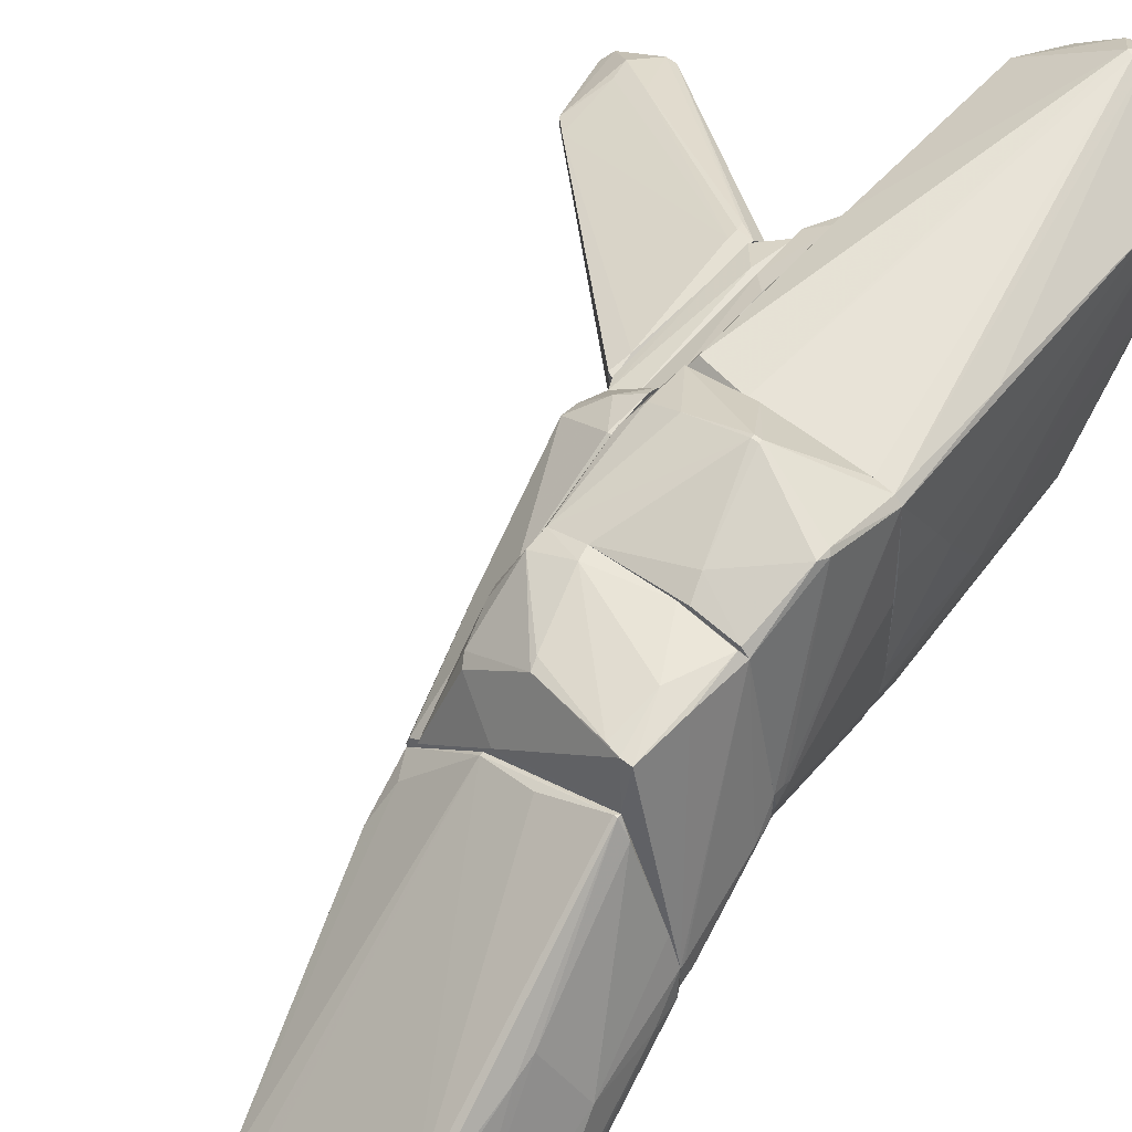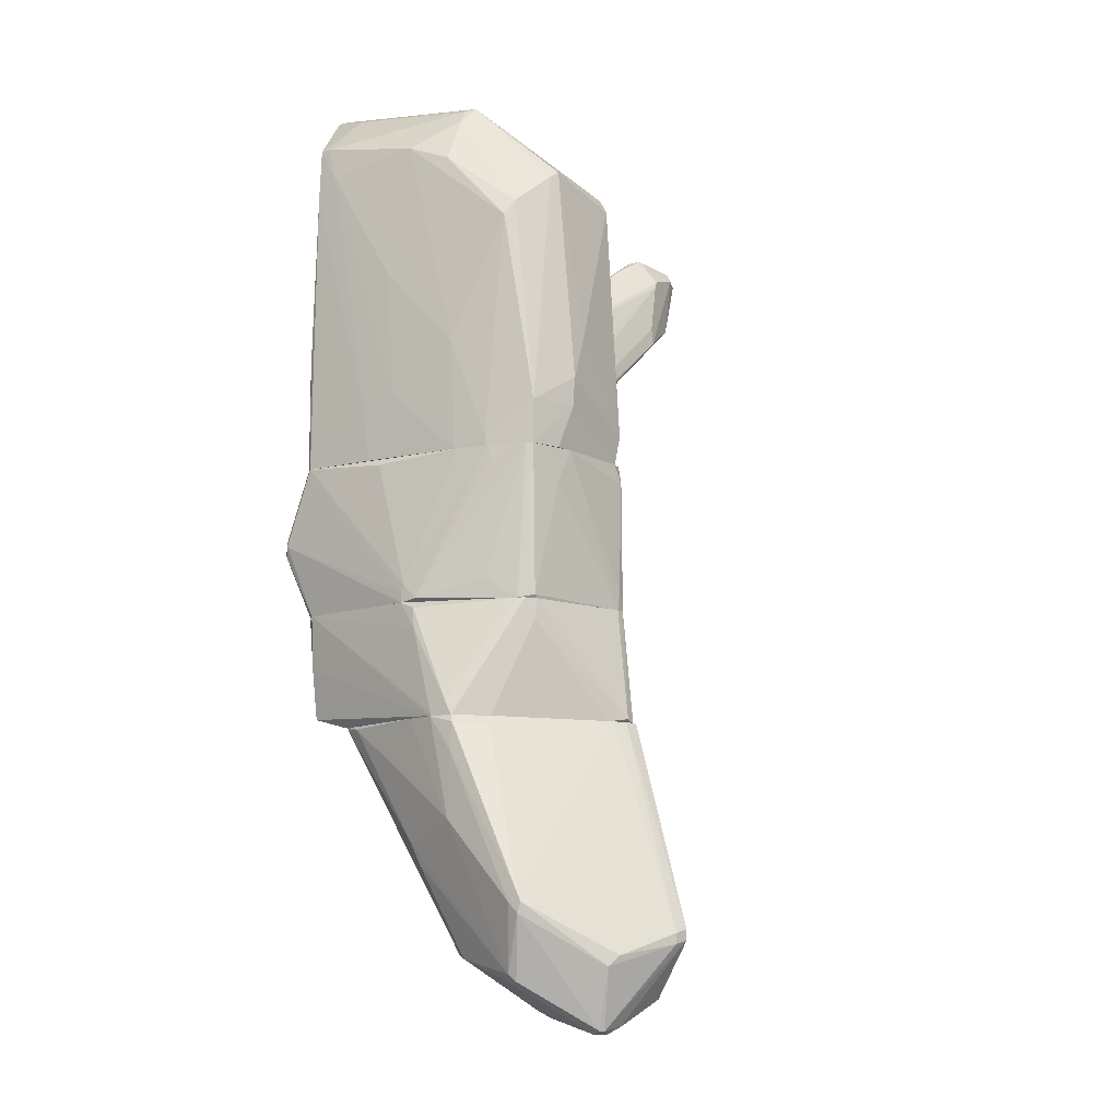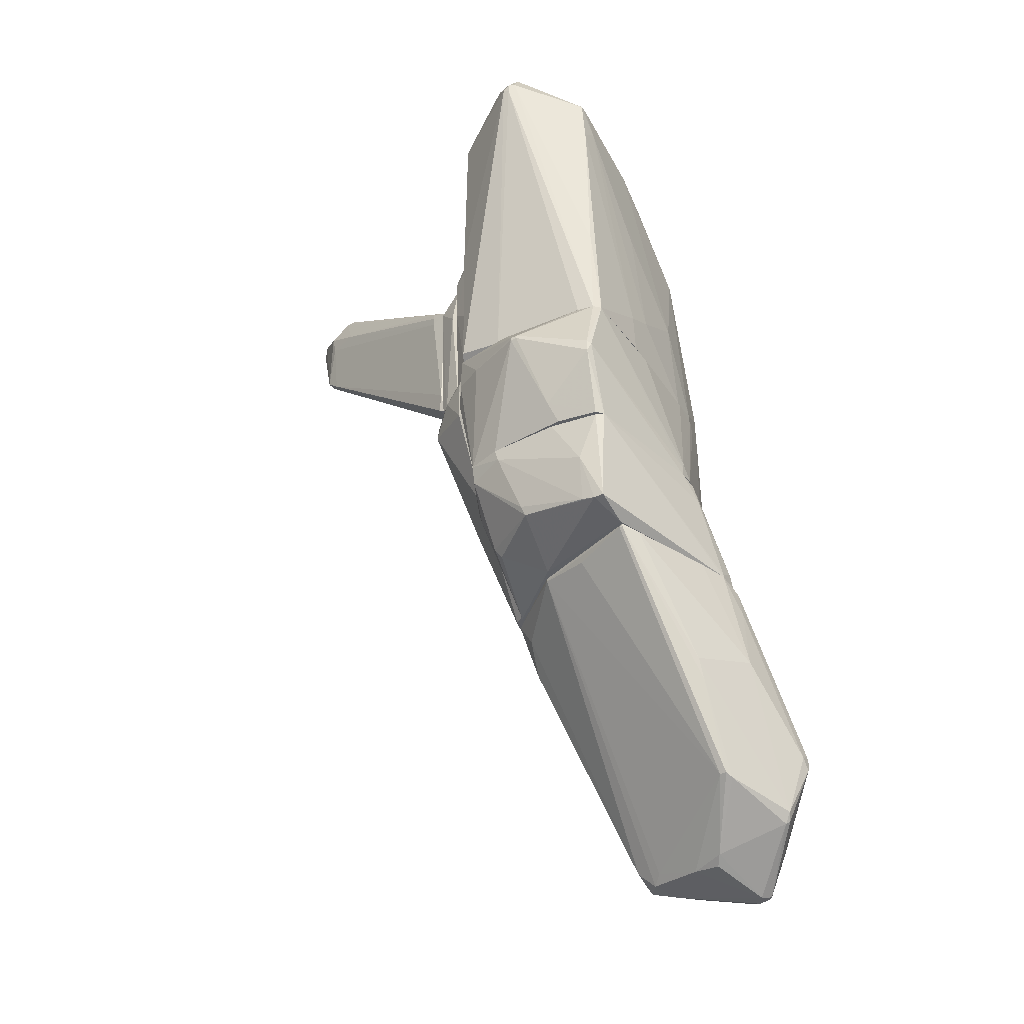
<metadata>
{"format":"obj","ext":"obj","renderer":"f3d","projection":"perspective","resolution":1024,"background":"white","views":[{"elev":53.9,"azim":39.8,"up":"+Z"},{"elev":-10.3,"azim":120.8,"up":"+Y"},{"elev":-40.0,"azim":30.4,"up":"+Y"}]}
</metadata>
<code>
o convex_0
v -2.614 -0.4676 0.6335
v -7.497 4.227 -0.4932
v -7.497 4.227 -0.4307
v -2.614 1.598 1.384
v -2.739 -1.407 1.635
v -2.927 1.41 1.698
v -6.933 2.662 0.07024
v -6.37 4.477 -0.1801
v -6.433 2.662 -0.5561
v -2.677 1.473 0.8838
v -6.871 4.039 0.1328
v -6.557 3.977 -0.5561
v -2.677 -1.469 1.259
v -2.677 -0.7808 0.5711
v -6.37 4.54 0.007653
v -2.614 1.348 1.76
v -4.555 0.7219 0.07024
v -7.121 3.1 -0.4932
v -2.614 -1.469 1.635
v -2.614 1.535 0.9464
v -6.871 2.599 -0.05493
v -2.677 -1.031 1.698
v -7.371 4.477 -0.4307
v -6.746 3.601 0.1954
v -2.677 -0.593 0.5711
v -6.37 2.975 -0.5561
v -6.557 4.54 0.007653
v -2.614 1.598 1.51
v -5.932 4.227 0.07024
v -7.246 4.29 -0.5561
v -2.802 0.2838 0.6335
v -6.62 2.348 0.1954
v -2.927 1.222 1.698
v -6.62 4.102 -0.5561
v -6.495 4.603 -0.1801
v -6.12 3.538 0.4457
v -3.804 0.09598 0.2582
v -7.371 4.415 -0.3053
v -2.99 1.598 1.635
f 27 36 39
f 1 13 14
f 1 4 16
f 3 2 18
f 7 3 18
f 9 17 18
f 13 1 19
f 5 13 19
f 1 16 19
f 4 1 20
f 1 10 20
f 17 13 21
f 7 18 21
f 18 17 21
f 5 19 22
f 19 16 22
f 2 3 23
f 11 7 24
f 10 1 25
f 1 14 25
f 25 14 26
f 9 12 26
f 14 9 26
f 12 25 26
f 16 4 28
f 15 16 28
f 4 20 29
f 20 8 29
f 28 4 29
f 15 28 29
f 12 9 30
f 18 2 30
f 9 18 30
f 2 23 30
f 12 10 31
f 10 25 31
f 25 12 31
f 13 5 32
f 7 21 32
f 21 13 32
f 5 22 32
f 24 7 32
f 24 32 33
f 16 6 33
f 22 16 33
f 32 22 33
f 10 12 34
f 20 10 34
f 8 20 34
f 12 30 34
f 34 30 35
f 27 15 35
f 23 27 35
f 29 8 35
f 15 29 35
f 30 23 35
f 8 34 35
f 11 24 36
f 27 11 36
f 24 33 36
f 33 6 36
f 9 14 37
f 14 13 37
f 17 9 37
f 13 17 37
f 3 7 38
f 7 11 38
f 23 3 38
f 11 27 38
f 27 23 38
f 6 16 39
f 16 15 39
f 15 27 39
f 36 6 39
o convex_1
v 2.52 -6.917 -1.308
v 1.33 -11.74 -3.748
v 1.08 -11.61 -3.874
v -0.6101 -6.354 0.8833
v -0.5477 -6.291 -3.31
v -0.7354 -10.99 -2.809
v 1.956 -10.42 -1.183
v 1.456 -6.291 1.635
v 2.895 -9.546 -2.998
v -1.862 -6.291 -0.4943
v 0.3289 -9.984 -4.751
v 2.395 -6.291 -1.245
v -1.424 -6.416 -2.121
v 2.582 -10.74 -2.559
v 1.08 -11.49 -2.496
v 2.582 -8.107 -1.308
v -0.6101 -11.3 -3.123
v -0.04651 -6.291 -3.123
v 1.831 -10.61 -4.062
v -1.737 -7.23 -0.7443
v 2.019 -8.482 -0.1811
v 2.019 -6.479 -1.807
v 1.831 -10.42 -1.183
v -0.2971 -8.608 -3.936
v 0.2036 -11.17 -4.124
v -0.4224 -11.3 -2.872
v 0.579 -10.05 -4.688
v 1.581 -11.67 -3.748
v 0.3289 -6.479 1.196
v -1.111 -9.233 -2.434
v 2.207 -6.291 -0.2436
v -1.549 -6.291 -1.87
v 1.643 -6.354 1.321
v 2.457 -10.92 -2.622
v 0.3289 -10.17 -4.751
v -1.862 -6.291 -0.2436
v 1.393 -6.354 1.635
v 2.895 -9.733 -2.934
v -1.737 -7.23 -0.8699
v -0.673 -11.17 -3.06
v 2.895 -9.42 -2.934
v 1.456 -11.74 -3.561
v 2.895 -9.546 -2.747
v 1.643 -10.42 -4.186
v 0.579 -11.42 -2.559
v 0.579 -10.23 -4.688
v 2.457 -6.416 -1.308
v 0.2036 -9.921 -4.625
v -1.612 -6.729 -0.2436
v 2.019 -10.49 -1.308
v 1.518 -11.67 -3.811
v 2.52 -10.86 -2.684
v 2.395 -6.291 -0.8068
v 0.0159 -11.17 -3.999
v -0.6101 -6.291 0.8833
v -0.2971 -6.291 -3.248
v -0.4848 -6.917 -3.498
v -0.1718 -11.42 -3.248
v -0.2347 -11.17 -2.684
v 1.205 -11.36 -2.309
v 1.456 -6.354 1.635
v 1.831 -6.291 -1.807
v -1.549 -7.857 -1.371
v 2.019 -8.858 -0.3692
f 60 100 103
f 53 55 60
f 43 45 65
f 45 56 65
f 43 62 68
f 51 47 70
f 44 52 71
f 52 69 71
f 60 55 72
f 70 47 72
f 55 70 72
f 42 64 74
f 50 66 74
f 47 49 75
f 49 59 75
f 62 46 76
f 43 68 76
f 68 62 76
f 58 48 77
f 67 58 77
f 45 59 78
f 59 49 78
f 49 71 78
f 56 45 79
f 52 63 79
f 69 52 79
f 74 56 79
f 45 78 79
f 57 61 80
f 66 57 80
f 48 66 80
f 77 48 80
f 41 67 81
f 67 73 81
f 40 55 82
f 55 53 82
f 53 77 82
f 80 40 82
f 77 80 82
f 48 58 83
f 66 48 83
f 81 54 84
f 74 66 85
f 83 58 85
f 66 83 85
f 40 80 86
f 80 61 86
f 50 74 87
f 79 63 87
f 74 79 87
f 45 43 88
f 59 45 88
f 43 75 88
f 75 59 88
f 73 53 89
f 41 42 90
f 58 67 90
f 67 41 90
f 42 74 90
f 85 58 90
f 74 85 90
f 53 73 91
f 73 67 91
f 77 53 91
f 67 77 91
f 55 40 92
f 51 70 92
f 70 55 92
f 86 51 92
f 40 86 92
f 64 42 93
f 56 74 93
f 74 64 93
f 75 43 94
f 47 75 94
f 76 47 94
f 43 76 94
f 50 44 95
f 66 50 95
f 57 66 95
f 44 50 96
f 52 44 96
f 63 52 96
f 50 87 96
f 87 63 96
f 42 41 97
f 65 56 97
f 41 81 97
f 84 65 97
f 81 84 97
f 93 42 97
f 56 93 97
f 62 43 98
f 43 65 98
f 84 62 98
f 65 84 98
f 46 62 99
f 54 81 99
f 81 73 99
f 84 54 99
f 62 84 99
f 89 46 99
f 73 89 99
f 72 47 100
f 60 72 100
f 76 46 100
f 47 76 100
f 49 47 101
f 47 51 101
f 61 57 101
f 71 49 101
f 44 71 101
f 51 86 101
f 86 61 101
f 95 44 101
f 57 95 101
f 71 69 102
f 78 71 102
f 69 79 102
f 79 78 102
f 53 60 103
f 46 89 103
f 89 53 103
f 100 46 103
o convex_2
v -1.925 -6.228 -0.3054
v -1.675 -1.971 2.574
v -1.675 -1.783 2.512
v -2.614 -2.159 1.823
v -1.675 -1.721 -0.1801
v -1.675 -6.228 0.007959
v -2.551 -1.721 1.322
v -1.737 -5.664 -0.9317
v -1.737 -4.349 1.51
v -2.614 -2.472 1.886
v -1.675 -2.66 2.449
v -1.675 -6.291 -0.9317
v -1.925 -1.721 0.1332
v -1.863 -6.228 -0.1173
v -2.614 -2.597 1.698
v -2.488 -1.721 1.76
v -1.675 -1.721 2.324
v -2.113 -2.096 2.324
v -1.737 -2.66 2.449
v -1.737 -6.291 -0.9317
v -1.737 -1.721 -0.1801
v -1.675 -4.349 1.51
v -2.238 -4.6 0.6967
v -2.175 -4.913 0.3838
f 104 126 127
f 106 105 108
f 108 105 109
f 109 105 114
f 108 109 115
f 111 108 115
f 110 108 116
f 111 110 116
f 109 112 117
f 107 110 118
f 113 107 118
f 110 107 119
f 108 110 119
f 106 108 120
f 119 106 120
f 108 119 120
f 105 106 121
f 107 113 121
f 106 119 121
f 119 107 121
f 113 112 122
f 112 114 122
f 114 105 122
f 105 121 122
f 121 113 122
f 110 111 123
f 115 109 123
f 111 115 123
f 109 117 123
f 117 104 123
f 108 111 124
f 116 108 124
f 111 116 124
f 112 109 125
f 114 112 125
f 109 114 125
f 112 113 126
f 117 112 126
f 104 117 126
f 113 118 126
f 126 118 127
f 118 110 127
f 123 104 127
f 110 123 127
o convex_3
v 0.8295 -1.344 -2.497
v 0.01573 5.792 3.45
v 0.1408 5.792 3.388
v 1.518 -1.345 2.637
v -1.675 -1.344 2.386
v -1.299 3.914 -2.246
v 1.268 4.477 -0.3054
v -1.487 -1.344 -2.246
v -1.612 5.417 2.511
v -0.6101 5.855 -0.1169
v 1.393 5.104 2.573
v 1.643 -1.345 -1.432
v 1.143 3.413 -1.745
v 0.3913 5.73 -0.3679
v -1.549 -1.156 2.636
v -1.675 0.03391 -0.4928
v 0.2034 4.164 -2.121
v 0.07827 6.231 3.137
v -1.111 -0.7803 -2.685
v 1.706 -0.1544 0.5701
v 0.4539 0.03317 -2.621
v 1.393 -0.5304 -2.308
v 1.643 0.7221 -0.6808
v 1.643 -1.345 2.512
v -0.6729 -1.345 2.699
v -1.049 5.98 2.699
v 1.33 3.099 -1.619
v -1.487 4.665 0.008042
v -0.1094 5.667 3.45
v 1.33 4.79 0.5077
v -1.612 1.661 -0.6808
v -1.675 3.475 2.324
v 1.205 -1.344 2.699
v -1.299 3.788 -2.309
v -1.675 -1.344 -0.5559
v -0.9231 -1.345 -2.685
v -1.549 -0.4043 -1.933
v 1.456 4.477 2.198
v 0.4539 5.98 2.324
v -1.612 5.417 2.261
v 1.518 0.7221 2.637
v 1.706 -1.345 -0.8057
v 1.393 -1.344 -2.308
v -0.6729 5.855 -0.05441
v -1.236 4.039 -2.183
v 1.706 -0.5297 1.196
v 1.456 4.101 2.574
v -1.612 1.849 2.573
v -0.9231 6.043 2.386
v 0.5164 5.667 -0.1799
v -1.487 0.03391 -2.246
v 0.07827 6.231 2.949
v 0.01573 5.604 3.45
v -0.3599 6.043 3.2
v 0.5164 -0.5304 -2.621
v 0.01573 0.9097 -2.559
v 0.3913 4.038 -2.058
v 1.393 5.104 2.386
v -1.612 0.5345 -1.182
v -1.424 4.54 -0.5559
v 0.7044 5.417 -0.2424
v 1.706 -1.345 1.134
v 1.643 -1.156 -1.432
v 1.581 2.287 0.8206
f 150 165 191
f 129 130 145
f 130 138 145
f 148 144 149
f 131 139 151
f 139 131 152
f 142 132 152
f 140 134 154
f 149 140 154
f 142 152 156
f 154 134 157
f 150 154 157
f 155 133 158
f 143 132 159
f 152 131 160
f 158 133 161
f 132 143 162
f 135 146 163
f 146 148 163
f 152 132 163
f 139 152 163
f 132 162 163
f 162 135 163
f 162 143 164
f 135 162 164
f 150 157 165
f 145 138 166
f 136 153 167
f 158 143 167
f 155 158 167
f 159 136 167
f 143 159 167
f 130 131 168
f 131 151 168
f 150 147 169
f 151 139 169
f 149 139 170
f 163 128 170
f 139 163 170
f 137 141 172
f 141 144 172
f 161 133 172
f 144 161 172
f 171 137 172
f 147 165 173
f 169 147 173
f 138 130 174
f 165 138 174
f 130 168 174
f 168 151 174
f 173 165 174
f 151 173 174
f 132 142 175
f 156 136 175
f 142 156 175
f 159 132 175
f 136 159 175
f 153 145 176
f 167 153 176
f 171 167 176
f 141 166 177
f 146 135 178
f 161 146 178
f 135 164 178
f 141 137 179
f 166 141 179
f 145 166 179
f 137 171 179
f 176 145 179
f 171 176 179
f 130 129 180
f 131 130 180
f 129 156 180
f 156 152 180
f 160 131 180
f 152 160 180
f 129 145 181
f 153 136 181
f 145 153 181
f 156 129 181
f 136 156 181
f 148 149 182
f 128 163 182
f 163 148 182
f 170 128 182
f 149 170 182
f 144 148 183
f 148 146 183
f 161 144 183
f 146 161 183
f 141 140 184
f 144 141 184
f 140 149 184
f 149 144 184
f 138 165 185
f 165 157 185
f 166 138 185
f 157 177 185
f 177 166 185
f 143 158 186
f 158 161 186
f 164 143 186
f 161 178 186
f 178 164 186
f 133 155 187
f 155 167 187
f 167 171 187
f 172 133 187
f 171 172 187
f 134 140 188
f 140 141 188
f 157 134 188
f 141 177 188
f 177 157 188
f 151 169 189
f 173 151 189
f 169 173 189
f 139 149 190
f 149 154 190
f 154 150 190
f 150 169 190
f 169 139 190
f 147 150 191
f 165 147 191
o convex_4
v -2.614 -1.595 1.26
v -2.113 1.535 2.011
v -2.113 1.535 1.948
v -2.113 -1.72 1.885
v -2.113 -0.7811 0.5084
v -2.614 1.41 0.9467
v -2.614 1.222 1.823
v -2.614 -0.9063 0.6337
v -2.113 -1.72 0.6964
v -2.113 1.159 1.134
v -2.614 -1.47 1.698
v -2.238 0.7836 2.011
v -2.489 -1.72 1.76
v -2.614 1.535 1.572
v -2.301 -0.9688 0.5084
v -2.551 1.41 0.9467
f 197 205 207
f 194 193 195
f 194 195 196
f 197 192 198
f 192 197 199
f 196 195 200
f 192 199 200
f 194 196 201
f 198 192 202
f 195 193 203
f 193 198 203
f 195 203 204
f 192 200 204
f 200 195 204
f 202 192 204
f 198 202 204
f 203 198 204
f 193 194 205
f 197 198 205
f 198 193 205
f 197 196 206
f 199 197 206
f 196 200 206
f 200 199 206
f 196 197 207
f 194 201 207
f 201 196 207
f 205 194 207
o convex_5
v -2.113 -1.094 0.4461
v -1.675 1.848 2.324
v -1.675 2.224 2.261
v -1.675 -1.72 -0.1802
v -1.675 -1.72 2.136
v -2.113 -1.72 1.885
v -2.113 1.222 1.197
v -2.113 1.66 2.073
v -1.675 2.412 1.698
v -1.737 -1.094 -0.05491
v -2.113 -1.72 0.5086
v -1.737 0.3463 2.324
v -1.8 2.286 1.635
v -2.05 0.6588 2.136
v -1.737 -1.345 2.198
v -1.737 2.474 1.823
v -1.737 -1.72 -0.1802
f 211 218 224
f 210 209 211
f 211 209 212
f 211 212 213
f 208 213 214
f 214 213 215
f 209 210 215
f 210 211 216
f 208 214 217
f 216 211 217
f 213 208 218
f 211 213 218
f 212 209 219
f 214 215 220
f 217 214 220
f 216 217 220
f 215 213 221
f 209 215 221
f 219 209 221
f 219 221 222
f 213 212 222
f 212 219 222
f 221 213 222
f 215 210 223
f 210 216 223
f 220 215 223
f 216 220 223
f 208 217 224
f 217 211 224
f 218 208 224
o convex_6
v -1.675 -4.412 -0.9312
v 2.395 -6.228 -0.8062
v 2.395 -6.291 -0.8062
v 0.5162 -4.162 2.637
v -1.675 -6.291 0.007187
v 1.268 -4.162 -2.308
v -0.5478 -6.291 -3.248
v 1.456 -6.103 2.386
v -1.424 -4.162 2.386
v 2.082 -4.162 0.0694
v -1.487 -4.162 -2.309
v 1.581 -4.162 2.449
v -0.2972 -5.789 2.261
v -1.549 -6.165 -1.996
v 2.395 -6.291 -1.245
v -0.6728 -4.162 -2.872
v -1.675 -4.788 1.697
v 1.456 -6.291 1.697
v -1.424 -5.664 1.51
v 0.0159 -6.291 -3.06
v 1.518 -4.162 -2.058
v -0.7354 -4.412 2.574
v -0.4848 -6.291 1.071
v -1.675 -4.162 1.76
v 1.894 -6.291 -1.745
v 2.144 -4.287 -0.2434
v -1.675 -6.291 -1.119
v -1.424 -4.538 2.324
v -1.487 -5.727 -2.309
v -0.3597 -6.228 -3.248
v 1.33 -4.538 -2.308
v 1.08 -5.164 2.574
v -1.299 -5.852 1.447
v -0.8605 -4.162 -2.872
v 1.017 -6.04 2.386
v -1.549 -4.162 -2.058
v 1.456 -4.225 2.574
v 2.395 -6.04 -1.119
v -1.487 -6.291 -2.058
v 2.207 -4.663 -0.3056
v -1.675 -4.162 -0.8684
v 1.518 -5.164 2.449
v -0.3597 -5.602 2.324
v -0.7983 -4.162 2.574
v -1.549 -5.915 -2.121
v -1.111 -4.162 -2.684
v -1.612 -5.039 1.697
v 1.456 -4.162 -2.184
v 1.268 -6.103 2.386
f 256 259 273
f 227 229 231
f 228 230 233
f 230 228 234
f 233 230 235
f 227 226 236
f 234 228 236
f 226 227 239
f 227 231 239
f 235 230 240
f 225 229 241
f 229 227 242
f 227 232 242
f 239 231 244
f 230 234 245
f 229 242 247
f 233 235 248
f 225 241 248
f 241 233 248
f 239 244 249
f 245 234 250
f 229 225 251
f 231 229 251
f 233 241 252
f 243 237 252
f 246 233 252
f 235 231 253
f 240 230 254
f 244 231 254
f 244 254 255
f 249 244 255
f 254 230 255
f 228 246 256
f 243 229 257
f 237 243 257
f 247 237 257
f 229 247 257
f 235 240 258
f 240 254 258
f 254 231 258
f 256 246 259
f 248 235 260
f 251 225 260
f 236 228 261
f 256 232 261
f 228 256 261
f 226 239 262
f 239 245 262
f 245 250 262
f 231 251 263
f 251 238 263
f 253 231 263
f 236 226 264
f 234 236 264
f 250 234 264
f 226 262 264
f 262 250 264
f 225 248 265
f 260 225 265
f 248 260 265
f 232 227 266
f 227 236 266
f 261 232 266
f 236 261 266
f 252 237 267
f 246 252 267
f 237 259 267
f 259 246 267
f 228 233 268
f 246 228 268
f 233 246 268
f 238 251 269
f 235 253 269
f 260 235 269
f 251 260 269
f 263 238 269
f 253 263 269
f 231 235 270
f 258 231 270
f 235 258 270
f 241 229 271
f 229 243 271
f 252 241 271
f 243 252 271
f 230 245 272
f 245 239 272
f 239 249 272
f 255 230 272
f 249 255 272
f 242 232 273
f 237 247 273
f 247 242 273
f 232 256 273
f 259 237 273
o convex_7
v -1.174 -1.345 -2.622
v 2.082 -3.974 0.07066
v 2.082 -4.162 0.07066
v -1.549 -2.159 2.699
v -1.487 -4.162 -2.309
v 1.643 -1.345 2.511
v -0.7981 -4.162 2.574
v 1.393 -1.345 -2.309
v 1.268 -4.162 -2.309
v 1.581 -2.972 3.075
v -1.675 -1.345 2.386
v -1.675 -4.162 1.76
v 0.07853 -2.221 3.451
v 1.456 -4.162 2.574
v -0.6731 -4.162 -2.873
v -1.675 -1.345 -0.5551
v 1.706 -1.345 -0.8683
v -1.675 -4.162 -0.8683
v -1.549 -1.345 -1.933
v 1.518 -4.162 -2.058
v 0.5165 -1.345 -2.559
v -1.424 -4.162 2.386
v -0.4848 -1.345 2.762
v 0.579 -3.786 2.887
v 2.082 -4.099 -0.2425
v 1.768 -1.47 0.8208
v -1.048 -1.721 -2.747
v 1.643 -2.784 3.012
v -1.612 -1.345 2.574
v 1.518 -1.345 2.637
v 1.581 -4.162 2.448
v 1.643 -1.596 -1.557
v -1.675 -2.534 2.511
v -0.986 -2.221 3.012
v -0.8606 -4.162 -2.873
v 0.8294 -1.971 -2.496
v -1.487 -1.345 -2.246
v 0.2036 -2.284 3.451
v 1.33 -4.099 -2.309
v 2.082 -3.848 0.008143
v 1.581 -2.722 3.075
v -1.549 -4.162 -2.058
v 0.704 -4.162 2.699
v 1.456 -1.345 -2.183
v 0.07853 -2.284 3.451
v 1.706 -3.786 -1.495
v 1.205 -1.345 2.699
v -0.7356 -3.848 -2.873
v 1.643 -1.345 -1.495
v 0.2036 -2.221 3.451
v -1.048 -3.786 -2.747
v -0.9235 -1.345 -2.684
f 294 300 325
f 278 276 280
f 274 279 281
f 276 278 282
f 279 274 284
f 278 280 285
f 280 276 287
f 282 278 288
f 284 274 289
f 285 284 289
f 281 279 290
f 278 285 291
f 285 289 291
f 291 289 292
f 289 274 292
f 276 282 293
f 274 281 294
f 285 280 295
f 279 284 296
f 287 283 297
f 275 276 298
f 276 293 298
f 290 279 299
f 278 274 300
f 276 275 301
f 275 279 301
f 296 284 302
f 286 296 302
f 279 296 303
f 287 276 304
f 283 287 304
f 276 301 304
f 301 283 304
f 284 285 306
f 295 277 306
f 285 295 306
f 277 302 306
f 302 284 306
f 277 295 307
f 302 277 307
f 286 302 307
f 288 278 308
f 294 281 309
f 288 294 309
f 274 278 310
f 292 274 310
f 297 283 311
f 282 288 312
f 281 293 312
f 293 282 312
f 309 281 312
f 288 309 312
f 279 275 313
f 275 298 313
f 299 279 313
f 290 299 313
f 301 279 314
f 283 301 314
f 279 303 314
f 311 283 314
f 278 291 315
f 291 292 315
f 310 278 315
f 292 310 315
f 280 287 316
f 297 280 316
f 287 297 316
f 281 290 317
f 293 281 317
f 305 298 317
f 295 280 318
f 280 297 318
f 307 295 318
f 286 307 318
f 311 286 318
f 297 311 318
f 298 293 319
f 293 317 319
f 317 298 319
f 303 296 320
f 294 288 321
f 300 294 321
f 288 308 321
f 308 300 321
f 298 305 322
f 313 298 322
f 290 313 322
f 317 290 322
f 305 317 322
f 296 286 323
f 286 311 323
f 314 303 323
f 311 314 323
f 320 296 323
f 303 320 323
f 278 300 324
f 308 278 324
f 300 308 324
f 274 294 325
f 300 274 325

</code>
